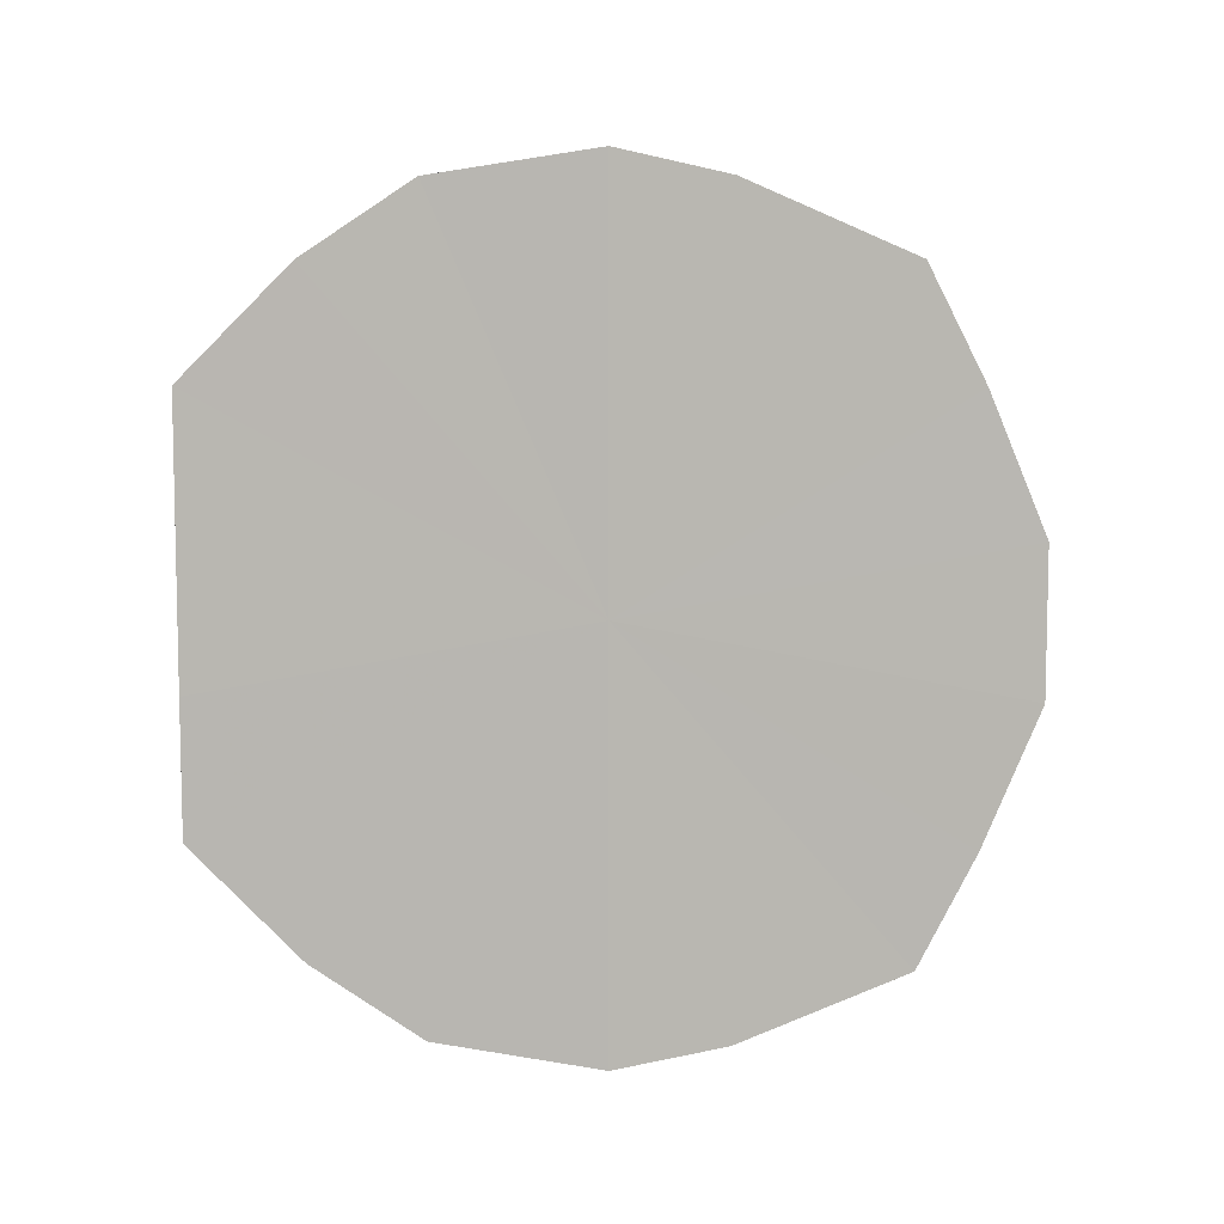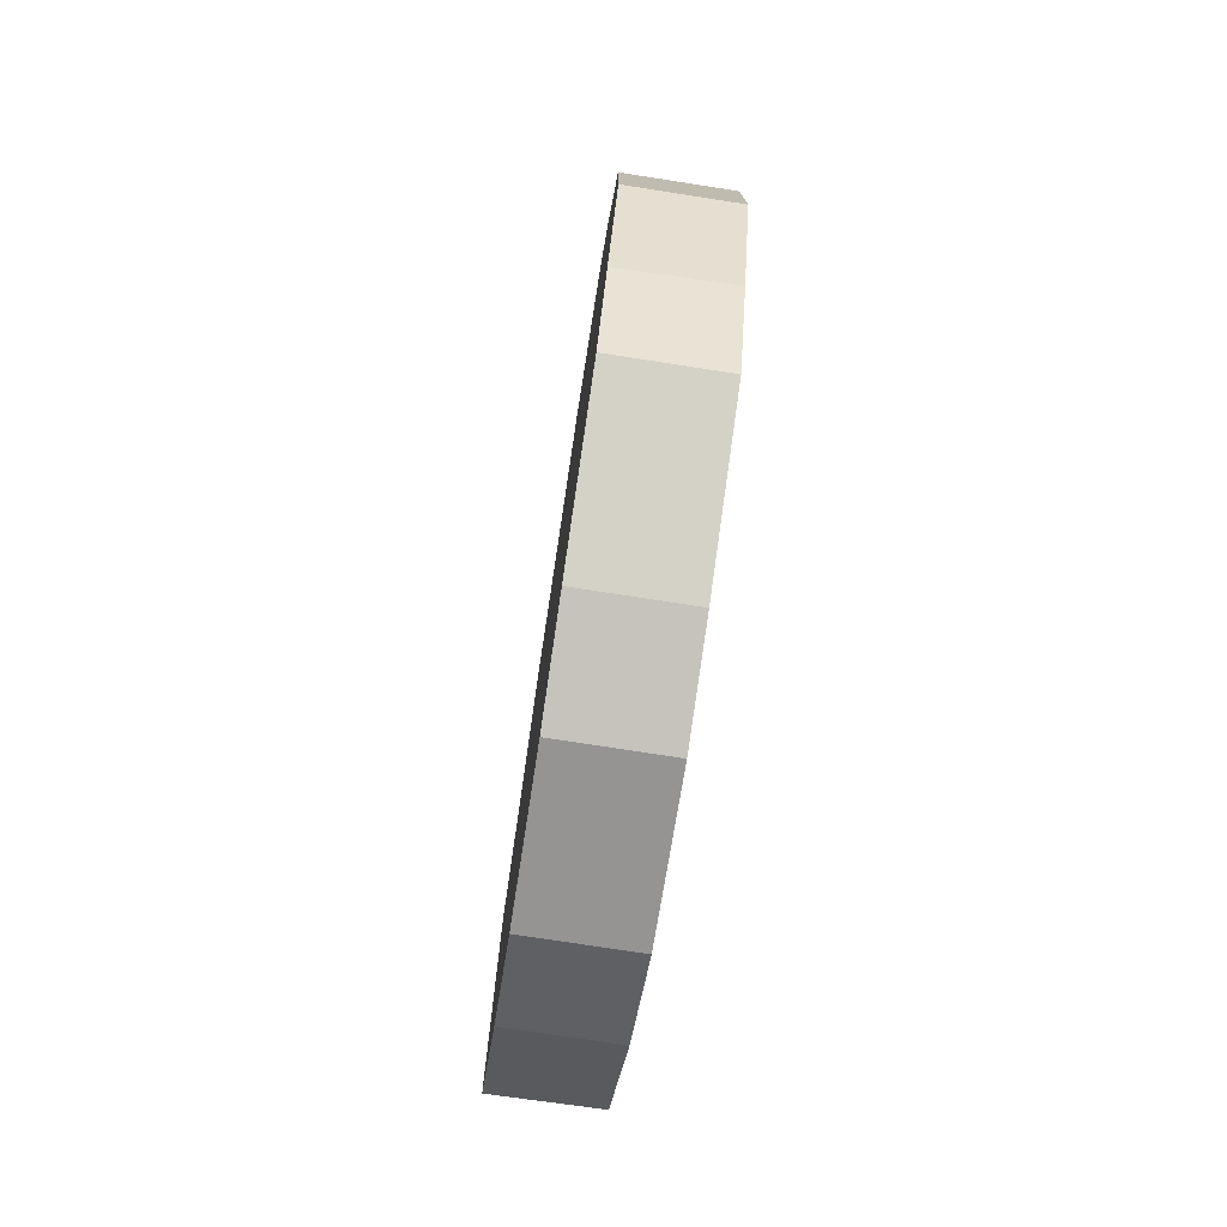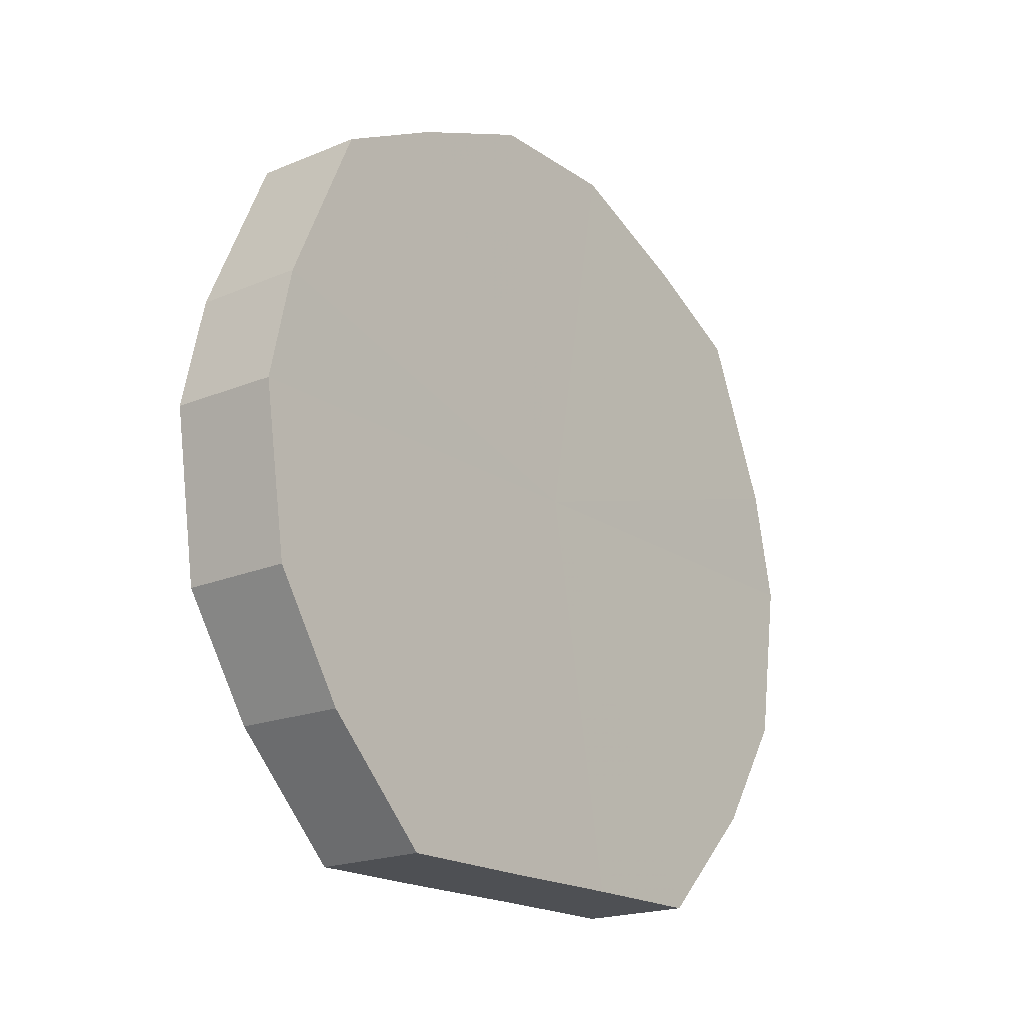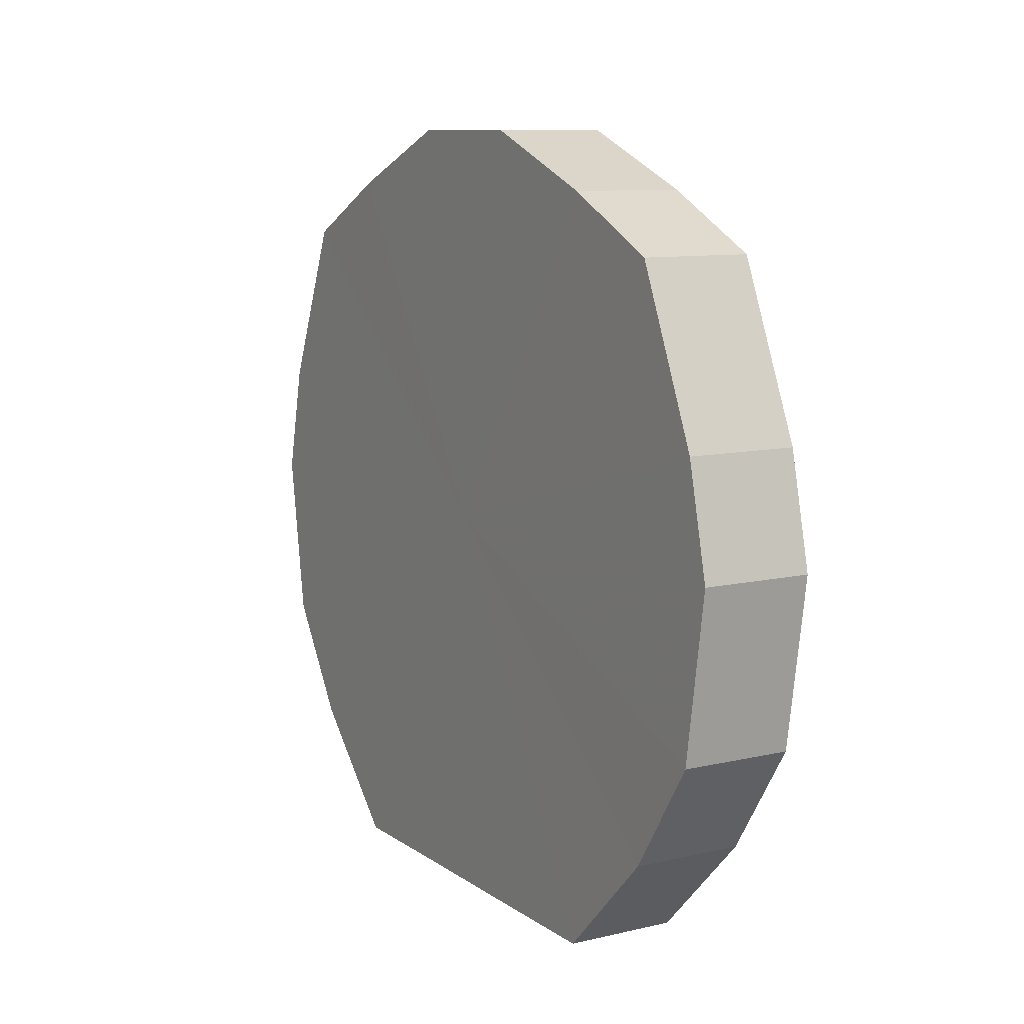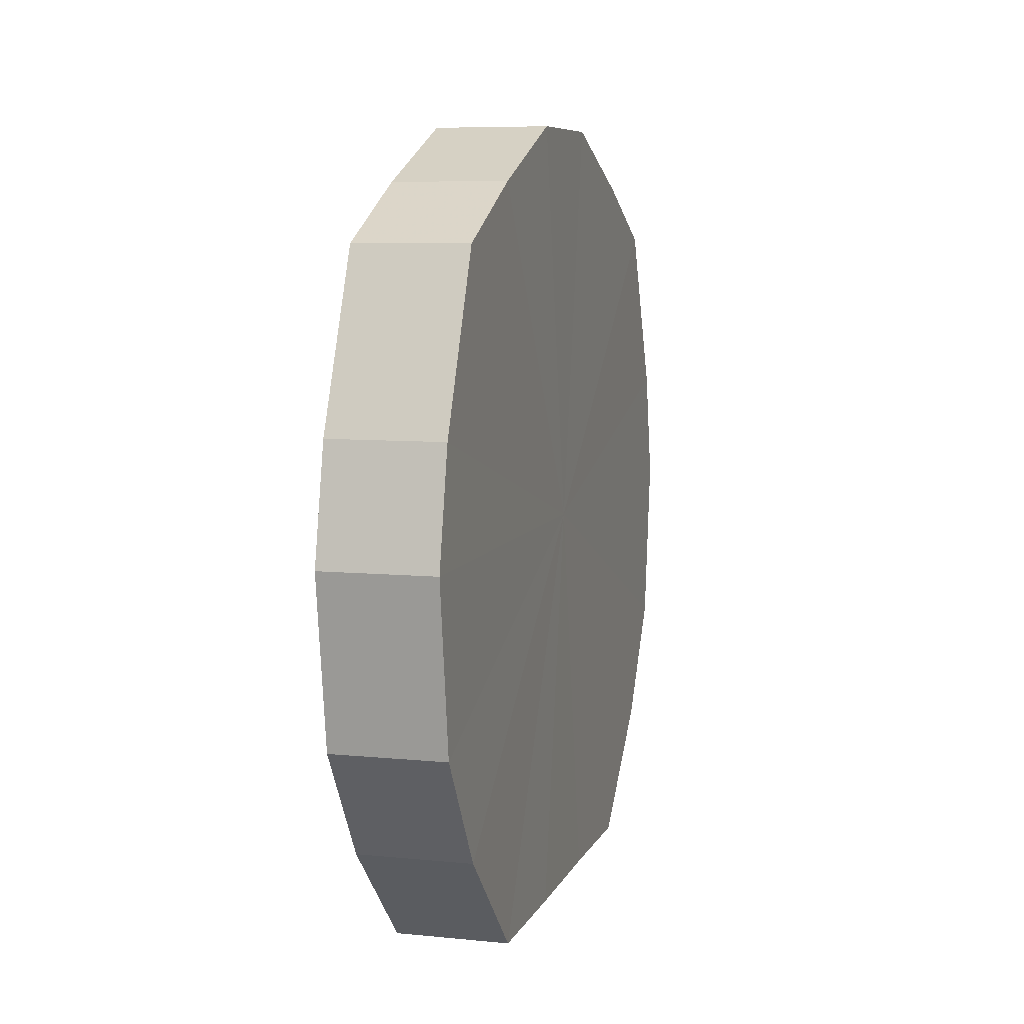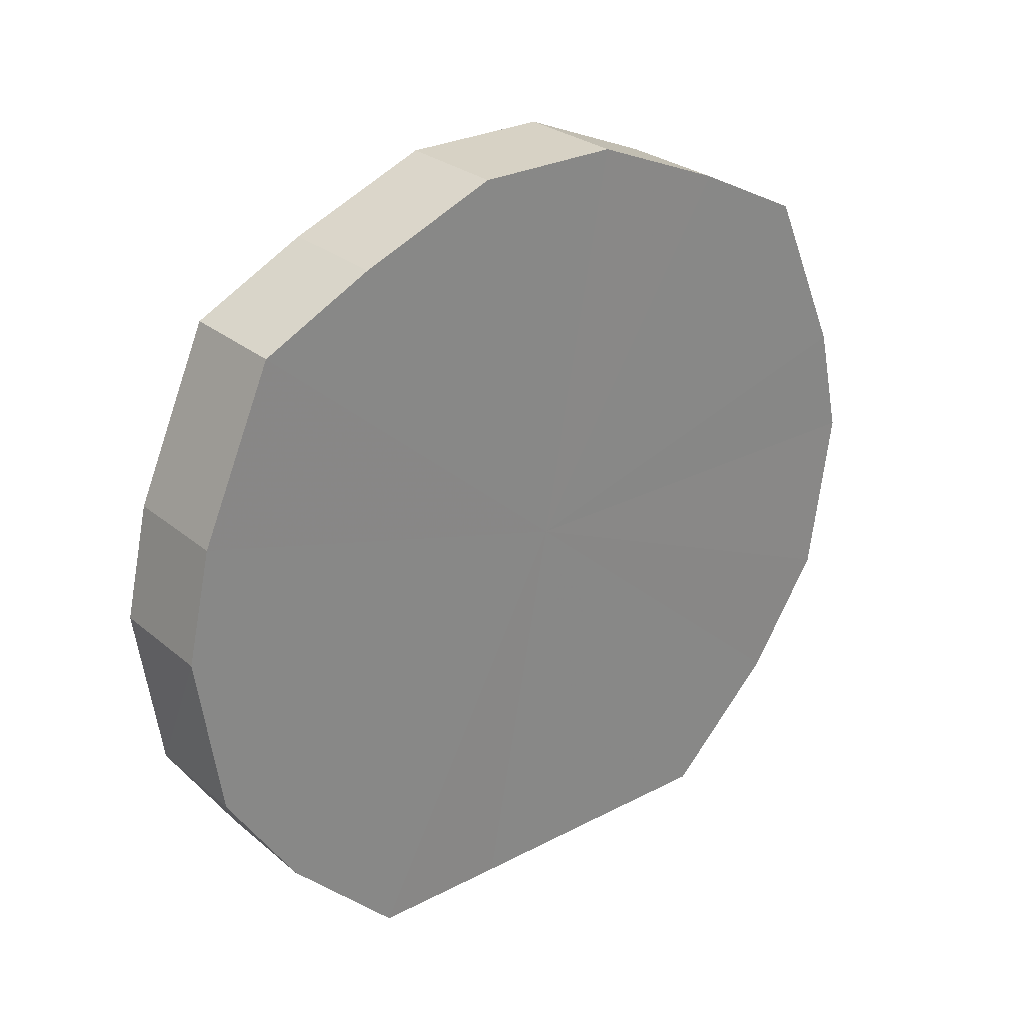
<metadata>
{"format":"obj","ext":"obj","renderer":"f3d","projection":"perspective","resolution":1024,"background":"white","views":[{"elev":7.7,"azim":92.7,"up":"+Z"},{"elev":-76.0,"azim":171.3,"up":"+Z"},{"elev":-19.1,"azim":38.1,"up":"+Y"},{"elev":9.8,"azim":149.2,"up":"+Y"},{"elev":7.6,"azim":-164.0,"up":"+Y"},{"elev":27.6,"azim":51.5,"up":"+Y"}]}
</metadata>
<code>
o 15908
v 2227 1860 8.875
v 2227 1860 8.871
v 2227 1860 8.875
v 2227 1860 8.858
v 2227 1860 8.871
v 2227 1860 8.871
v 2227 1860 8.871
v 2227 1860 8.838
v 2227 1860 8.858
v 2227 1860 8.858
v 2227 1860 8.858
v 2227 1860 8.813
v 2227 1860 8.838
v 2227 1860 8.838
v 2227 1860 8.838
v 2227 1860 8.787
v 2227 1860 8.813
v 2227 1860 8.813
v 2227 1860 8.813
v 2227 1860 8.763
v 2227 1860 8.787
v 2227 1860 8.787
v 2227 1860 8.787
v 2227 1860 8.743
v 2227 1860 8.763
v 2227 1860 8.763
v 2227 1860 8.763
v 2227 1860 8.73
v 2227 1860 8.743
v 2227 1860 8.743
v 2227 1860 8.743
v 2227 1860 8.725
v 2227 1860 8.73
v 2227 1860 8.73
v 2227 1860 8.73
v 2227 1860 8.725
v 2227 1860 8.875
v 2227 1860 8.871
v 2227 1860 8.871
v 2227 1860 8.858
v 2227 1860 8.858
v 2227 1860 8.871
v 2227 1860 8.875
v 2227 1860 8.858
v 2227 1860 8.871
v 2227 1860 8.838
v 2227 1860 8.838
v 2227 1860 8.838
v 2227 1860 8.858
v 2227 1860 8.813
v 2227 1860 8.838
v 2227 1860 8.813
v 2227 1860 8.813
v 2227 1860 8.787
v 2227 1860 8.813
v 2227 1860 8.763
v 2227 1860 8.787
v 2227 1860 8.787
v 2227 1860 8.787
v 2227 1860 8.743
v 2227 1860 8.763
v 2227 1860 8.73
v 2227 1860 8.743
v 2227 1860 8.763
v 2227 1860 8.763
v 2227 1860 8.725
v 2227 1860 8.73
v 2227 1860 8.73
v 2227 1860 8.725
v 2227 1860 8.743
v 2227 1860 8.743
v 2227 1860 8.73
v 2227 1860 8.8
v 2227 1860 8.871
v 2227 1860 8.875
v 2227 1860 8.858
v 2227 1860 8.871
v 2227 1860 8.838
v 2227 1860 8.858
v 2227 1860 8.813
v 2227 1860 8.838
v 2227 1860 8.787
v 2227 1860 8.813
v 2227 1860 8.763
v 2227 1860 8.787
v 2227 1860 8.743
v 2227 1860 8.763
v 2227 1860 8.73
v 2227 1860 8.743
v 2227 1860 8.725
v 2227 1860 8.73
v 2227 1860 8.8
v 2227 1860 8.875
v 2227 1860 8.871
v 2227 1860 8.871
v 2227 1860 8.858
v 2227 1860 8.858
v 2227 1860 8.838
v 2227 1860 8.838
v 2227 1860 8.813
v 2227 1860 8.813
v 2227 1860 8.787
v 2227 1860 8.787
v 2227 1860 8.763
v 2227 1860 8.763
v 2227 1860 8.743
v 2227 1860 8.743
v 2227 1860 8.73
v 2227 1860 8.73
v 2227 1860 8.725
f 1 2 3
f 2 4 5
f 6 1 7
f 4 8 9
f 10 6 11
f 8 12 13
f 14 10 15
f 12 16 17
f 18 14 19
f 16 20 21
f 22 18 23
f 20 24 25
f 26 22 27
f 24 28 29
f 30 26 31
f 28 32 33
f 34 30 35
f 32 34 36
f 37 38 39
f 39 40 41
f 42 43 37
f 44 45 42
f 41 46 47
f 48 49 44
f 50 51 48
f 47 52 53
f 54 55 50
f 56 57 54
f 53 58 59
f 60 61 56
f 62 63 60
f 59 64 65
f 66 67 62
f 68 69 66
f 65 70 71
f 71 72 68
f 73 74 75
f 73 76 74
f 73 75 77
f 73 78 76
f 73 77 79
f 73 80 78
f 73 79 81
f 73 82 80
f 73 81 83
f 73 84 82
f 73 83 85
f 73 86 84
f 73 85 87
f 73 88 86
f 73 87 89
f 73 90 88
f 73 89 91
f 73 91 90
f 92 93 94
f 92 95 93
f 92 94 96
f 92 97 95
f 92 96 98
f 92 99 97
f 92 98 100
f 92 101 99
f 92 100 102
f 92 103 101
f 92 102 104
f 92 105 103
f 92 104 106
f 92 107 105
f 92 106 108
f 92 109 107
f 92 108 110
f 92 110 109

</code>
